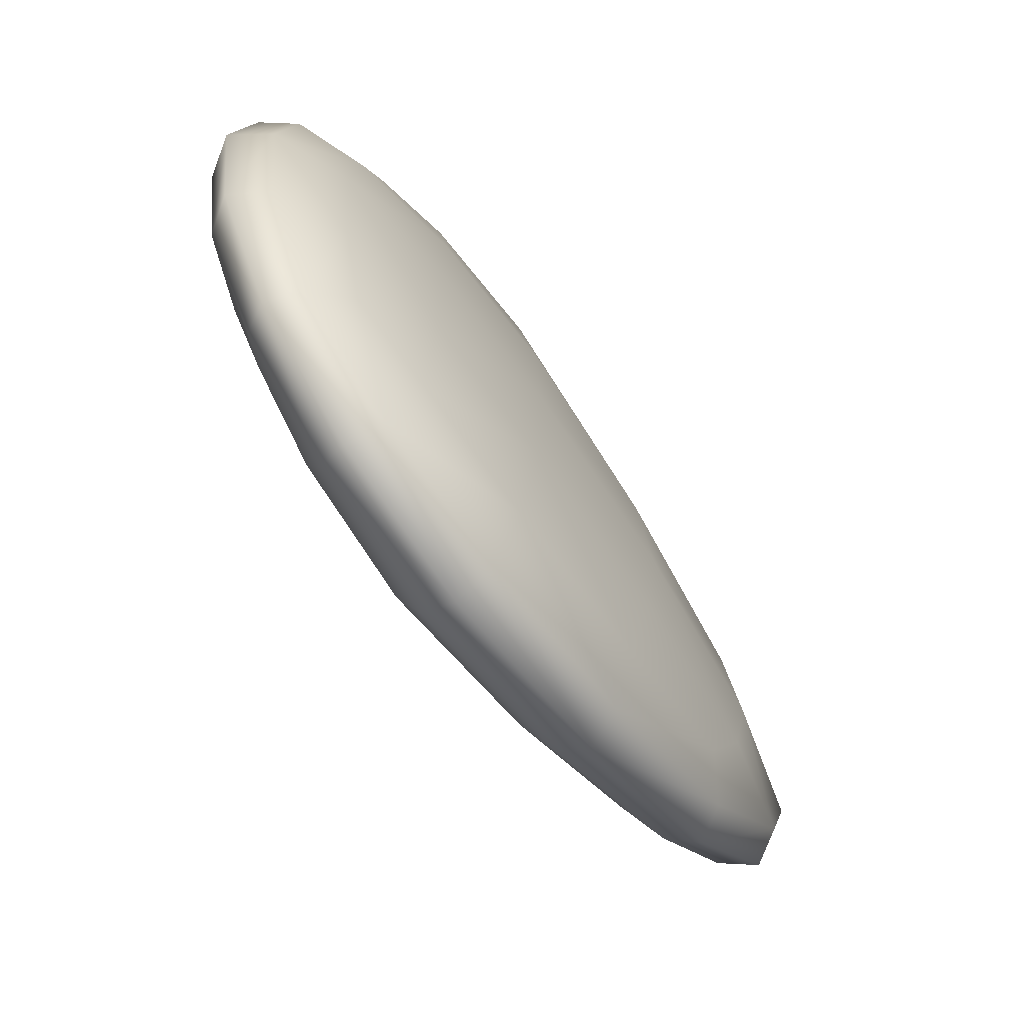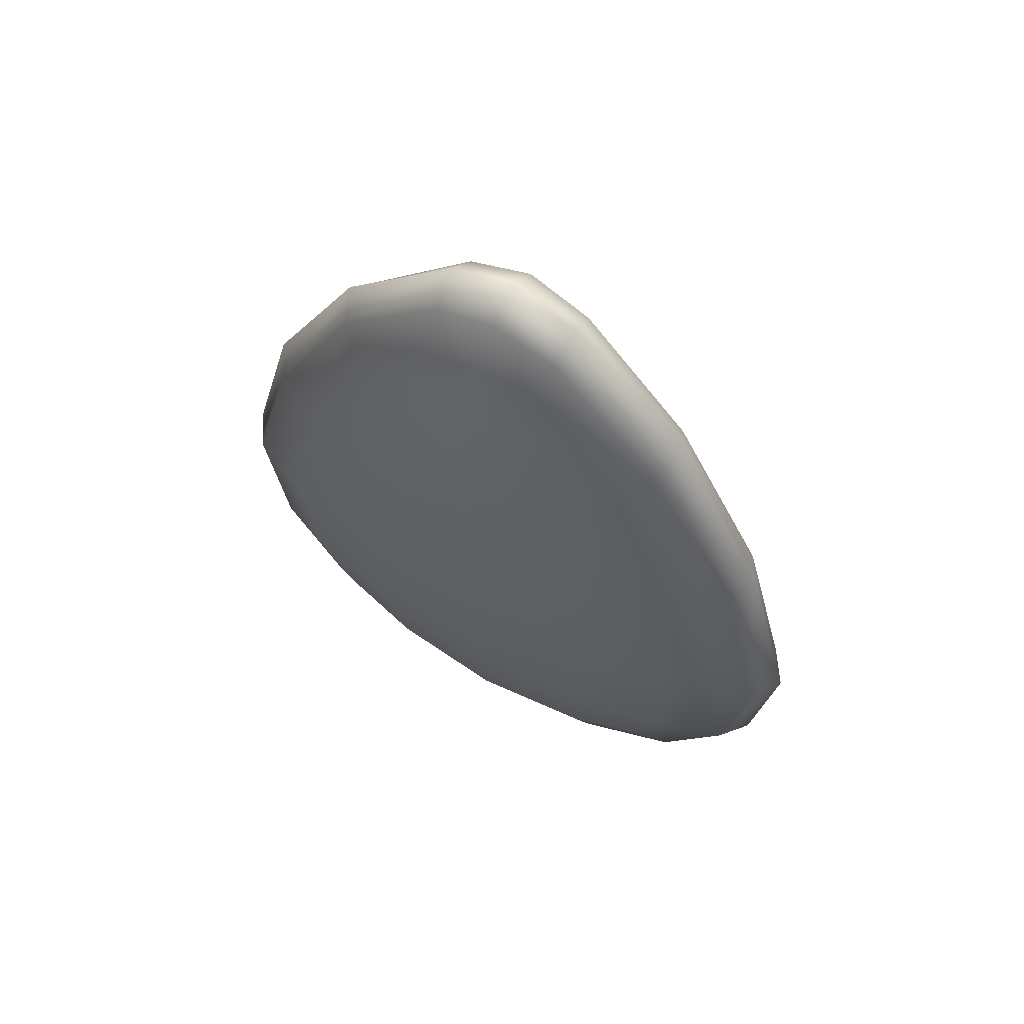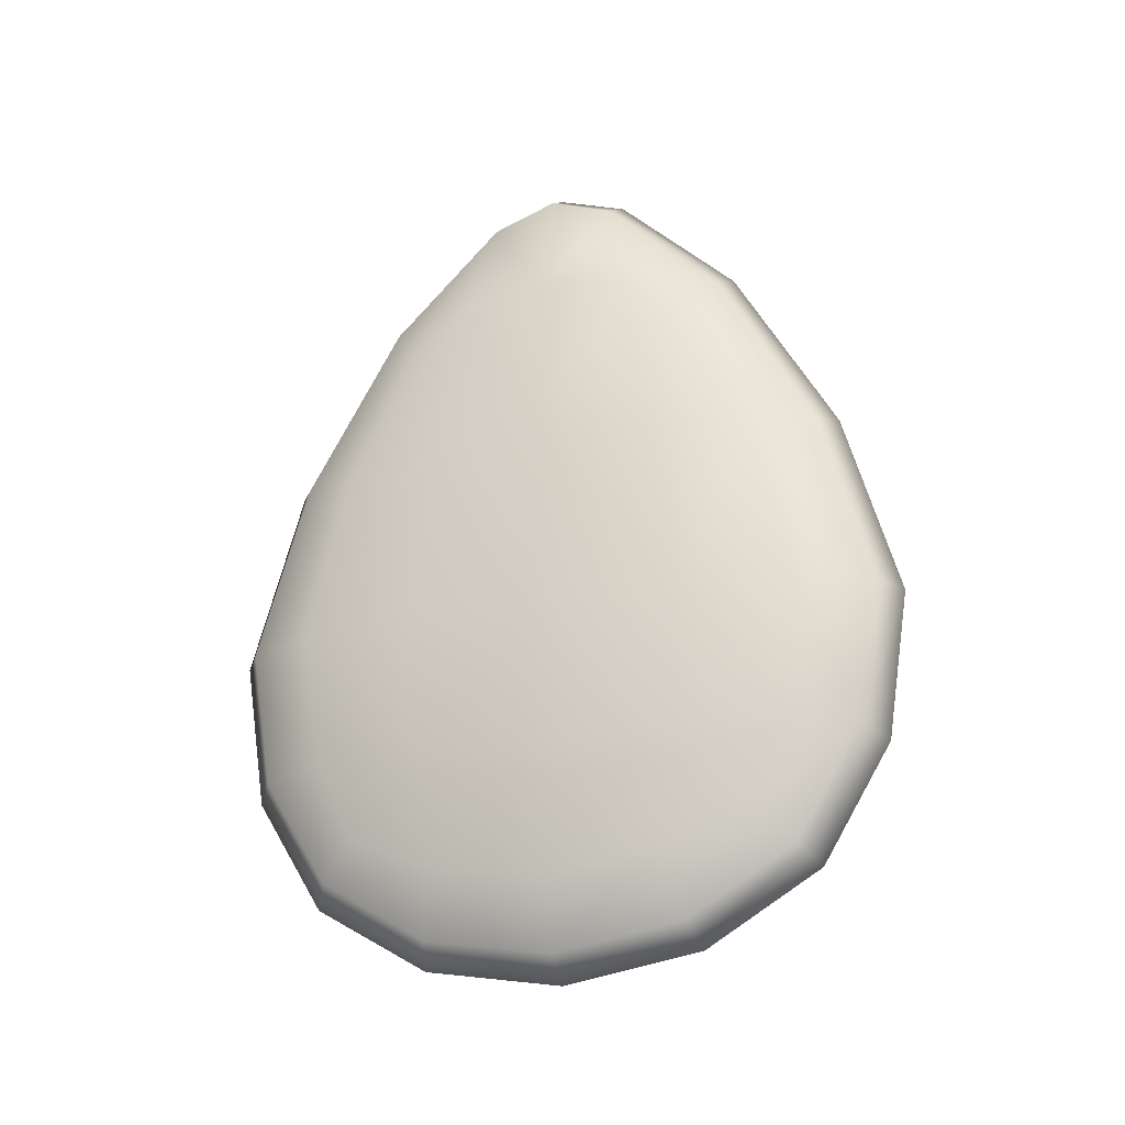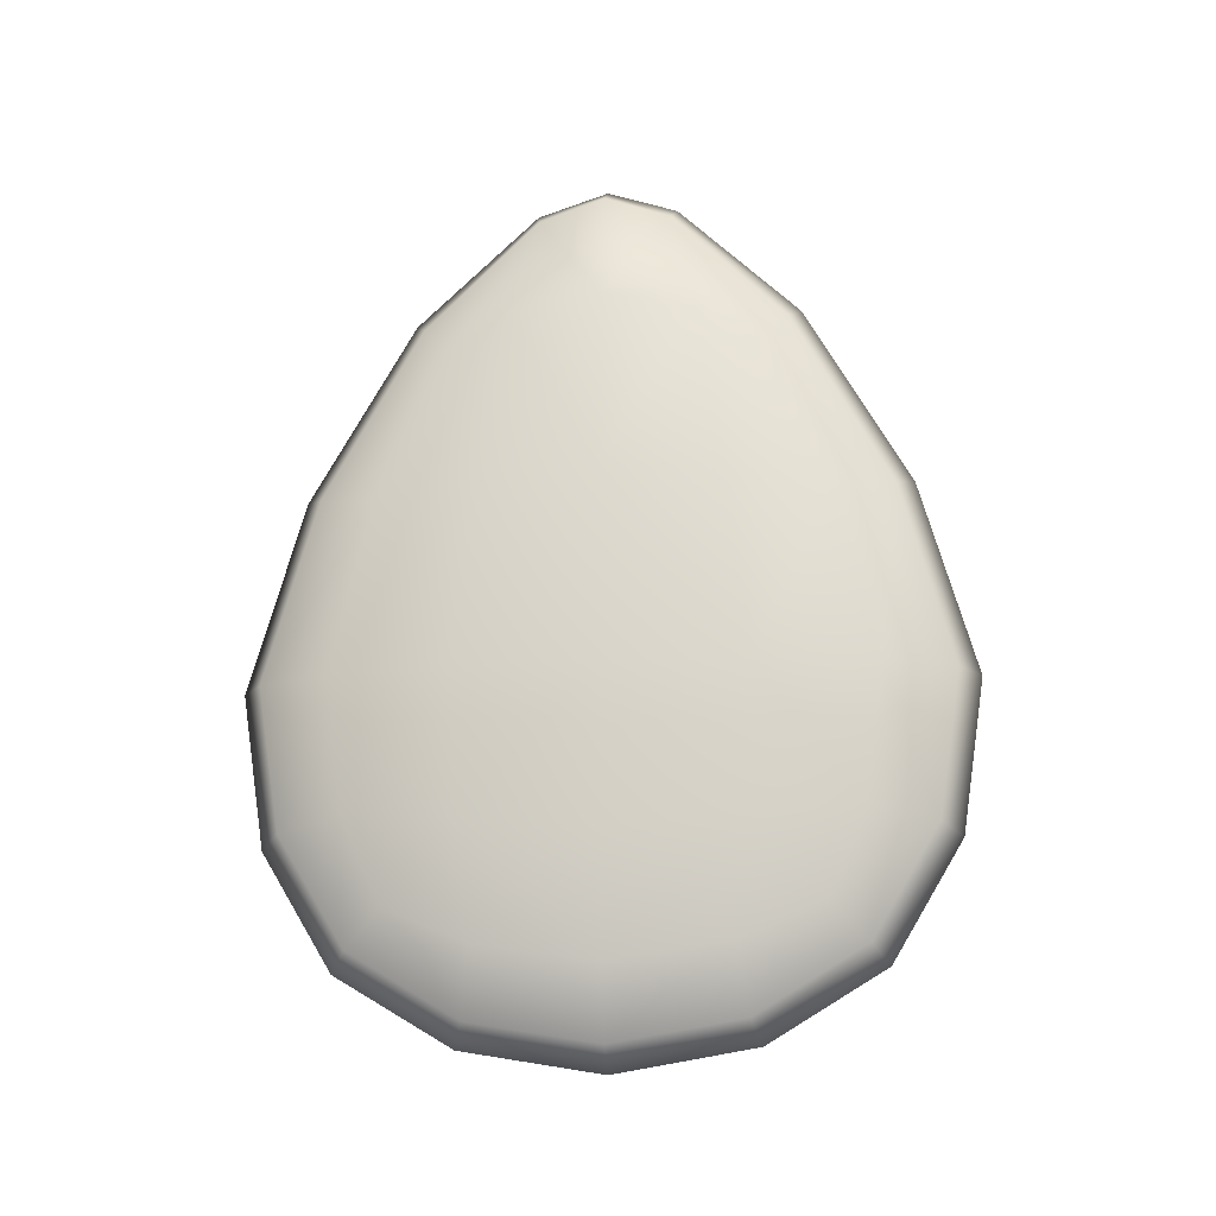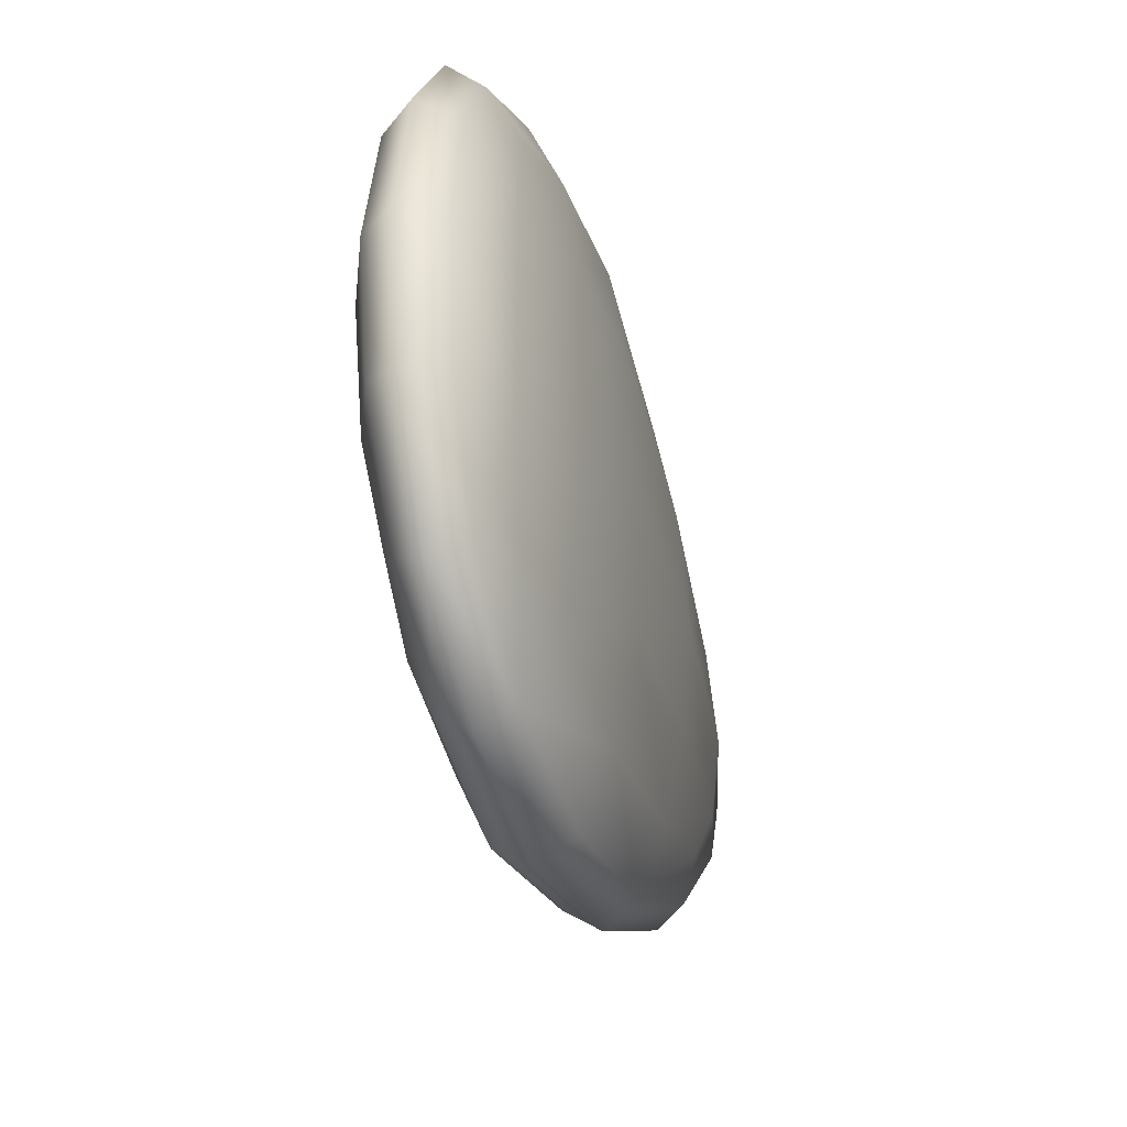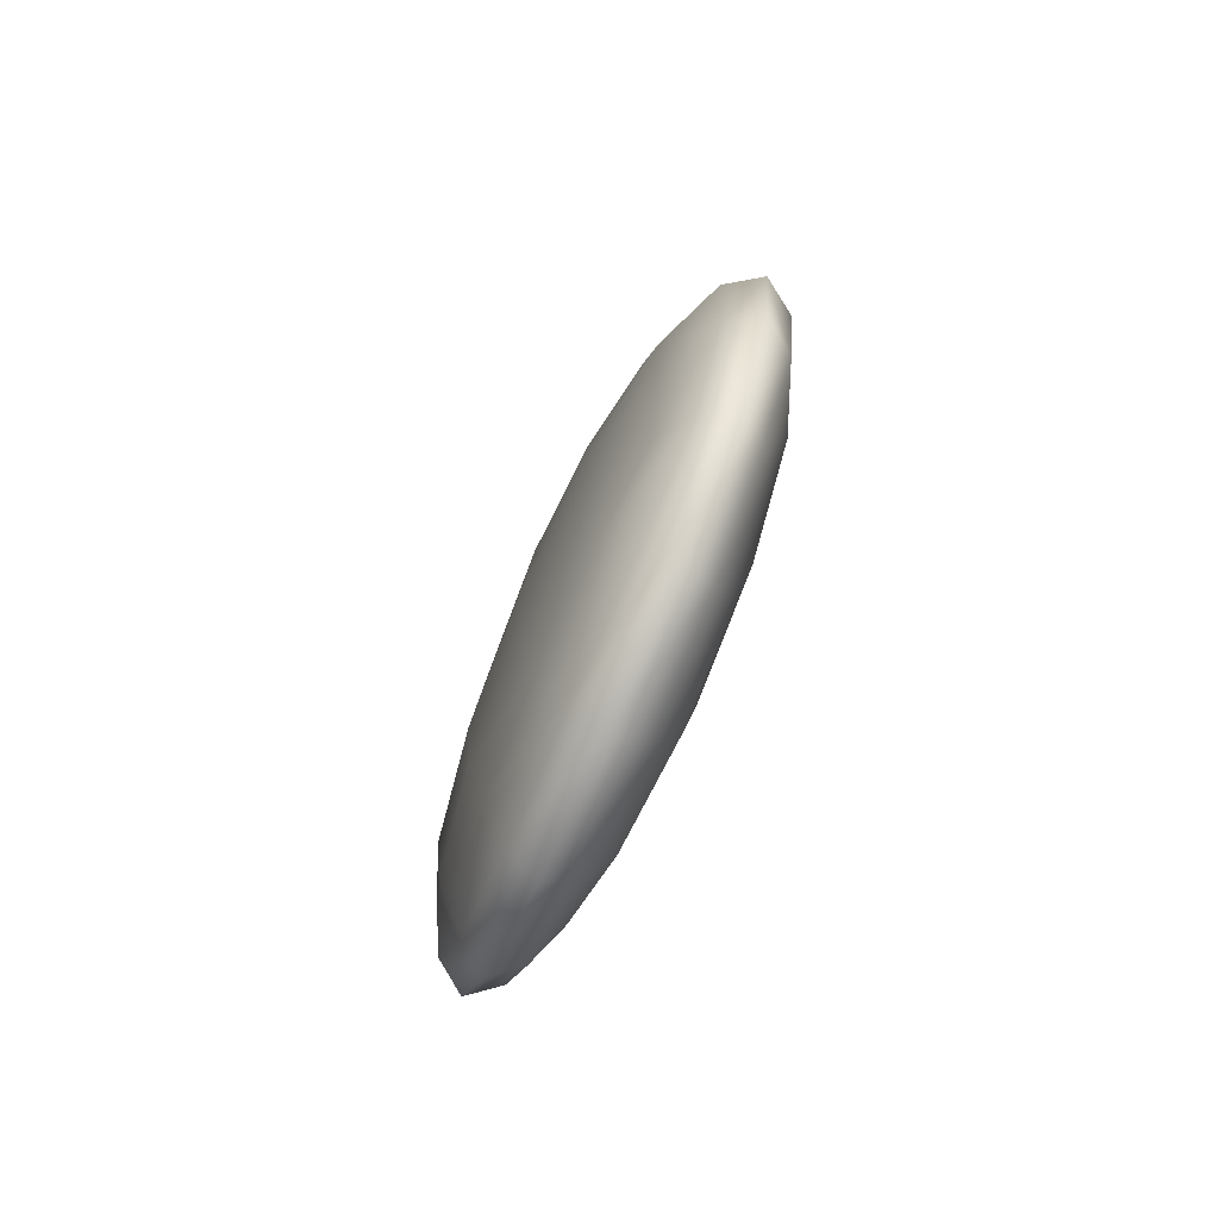
<metadata>
{"format":"obj","ext":"obj","renderer":"f3d","projection":"perspective","resolution":1024,"background":"white","views":[{"elev":-68.2,"azim":35.1,"up":"+Z"},{"elev":61.2,"azim":120.4,"up":"+Y"},{"elev":-23.9,"azim":108.2,"up":"+Y"},{"elev":-17.4,"azim":95.9,"up":"+Y"},{"elev":-38.4,"azim":16.2,"up":"+Z"},{"elev":-77.4,"azim":156.4,"up":"+Y"}]}
</metadata>
<code>
o Cube1
v -0.877 -0.5093 -0.5093
v -0.877 -0.5093 0.5093
v -0.877 0.8435 -0.3811
v -0.877 0.8435 0.3811
v -0.6217 -0.5093 -0.5093
v -0.6217 -0.5093 0.5093
v -0.6217 0.8435 -0.3811
v -0.6217 0.8435 0.3811
v -0.9106 -0.6432 -3.469e-18
v -0.9106 0.03022 -0.6432
v -0.7493 -0.6432 -0.6432
v -0.9106 0.03022 0.6432
v -0.7493 -0.6432 0.6432
v -0.9106 0.9775 -3.579e-18
v -0.7493 0.9775 -0.4814
v -0.7493 0.9775 0.4814
v -0.5881 -0.6432 -3.469e-18
v -0.5881 0.03022 -0.6432
v -0.5881 0.03022 0.6432
v -0.5881 0.9775 -3.579e-18
v -0.7493 1.326 1.143e-18
v -0.7493 -0.8785 -3.469e-18
v -0.7493 0.03022 0.8785
v -0.7493 0.03022 -0.8785
v -0.5291 0.03022 -3.469e-18
v -0.9695 0.03022 3.469e-18
v -0.8995 -0.599 -0.3021
v -0.8995 -0.3021 -0.599
v -0.8251 -0.599 -0.599
v -0.8995 -0.3021 0.599
v -0.8251 -0.599 0.599
v -0.8995 0.9332 -0.2261
v -0.8251 0.9332 -0.4482
v -0.8251 0.9332 0.4482
v -0.5992 -0.599 -0.3021
v -0.5992 -0.3021 -0.599
v -0.5992 -0.3021 0.599
v -0.5992 0.9332 -0.2261
v -0.8995 -0.599 0.3021
v -0.8995 0.4674 -0.5427
v -0.6736 -0.599 -0.599
v -0.8995 0.4674 0.5427
v -0.6736 -0.599 0.599
v -0.8995 0.9332 0.2261
v -0.6736 0.9332 -0.4482
v -0.6736 0.9332 0.4482
v -0.5992 -0.599 0.3021
v -0.5992 0.4674 -0.5427
v -0.5992 0.4674 0.5427
v -0.5992 0.9332 0.2261
v -0.7493 1.267 0.1764
v -0.8372 1.267 -6.018e-19
v -0.7493 1.267 -0.1764
v -0.6614 1.267 -6.018e-19
v -0.7493 -0.8194 -0.3507
v -0.8372 -0.8194 0
v -0.7493 -0.8194 0.3507
v -0.6614 -0.8194 0
v -0.7493 -0.3507 0.8194
v -0.8372 0.03022 0.8194
v -0.7493 0.516 0.7424
v -0.6614 0.03022 0.8194
v -0.7493 0.516 -0.7424
v -0.8372 0.03022 -0.8194
v -0.7493 -0.3507 -0.8194
v -0.6614 0.03022 -0.8194
v -0.5439 0.03022 -0.3507
v -0.5439 -0.3507 0
v -0.5439 0.03022 0.3507
v -0.5439 0.516 -2.545e-19
v -0.9547 0.03022 0.3507
v -0.9547 -0.3507 0
v -0.9547 0.03022 -0.3507
v -0.9547 0.516 -2.545e-19
v -0.8311 1.212 0.1641
v -0.8311 1.212 -0.1641
v -0.6675 1.212 -0.1641
v -0.6675 1.212 0.1641
v -0.8311 -0.7639 -0.3264
v -0.8311 -0.7639 0.3264
v -0.6675 -0.7639 0.3264
v -0.6675 -0.7639 -0.3264
v -0.8311 -0.3264 0.7639
v -0.8311 0.4917 0.6921
v -0.6675 0.4917 0.6921
v -0.6675 -0.3264 0.7639
v -0.8311 0.4917 -0.6921
v -0.8311 -0.3264 -0.7639
v -0.6675 -0.3264 -0.7639
v -0.6675 0.4917 -0.6921
v -0.5579 -0.3264 -0.3264
v -0.5579 -0.3264 0.3264
v -0.5579 0.4917 0.2957
v -0.5579 0.4917 -0.2957
v -0.9408 -0.3264 0.3264
v -0.9408 -0.3264 -0.3264
v -0.9408 0.4917 -0.2957
v -0.9408 0.4917 0.2957
g Cube1_Cube1_auv
f 1 29 79 27
f 2 31 83 30
f 2 39 80 31
f 3 40 97 32
f 4 42 84 34
f 4 44 98 42
f 5 36 91 35
f 5 41 89 36
f 6 47 92 37
f 7 45 77 38
f 7 48 90 45
f 8 50 78 46
f 9 27 79 56
f 9 56 80 39
f 10 28 96 73
f 10 73 97 40
f 11 29 88 65
f 11 65 89 41
f 12 30 83 60
f 12 60 84 42
f 13 31 80 57
f 13 57 81 43
f 14 32 97 74
f 14 74 98 44
f 15 33 76 53
f 15 53 77 45
f 16 34 84 61
f 16 61 85 46
f 17 35 91 68
f 17 68 92 47
f 18 36 89 66
f 18 66 90 48
f 19 37 92 69
f 19 69 93 49
f 20 38 77 54
f 20 54 78 50
f 21 52 75 51
f 21 53 76 52
f 21 54 77 53
f 22 56 79 55
f 22 57 80 56
f 22 58 81 57
f 23 60 83 59
f 23 61 84 60
f 23 62 85 61
f 24 64 87 63
f 24 65 88 64
f 24 66 89 65
f 25 68 91 67
f 25 69 92 68
f 25 70 93 69
f 26 72 95 71
f 26 73 96 72
f 26 74 97 73
f 27 96 28 1
f 28 88 29 1
f 30 95 39 2
f 32 76 33 3
f 33 87 40 3
f 34 75 44 4
f 35 82 41 5
f 37 86 43 6
f 38 94 48 7
f 39 95 72 9
f 40 87 64 10
f 41 82 55 11
f 42 98 71 12
f 43 81 47 6
f 43 86 59 13
f 44 75 52 14
f 45 90 63 15
f 46 78 51 16
f 46 85 49 8
f 47 81 58 17
f 48 94 67 18
f 49 85 62 19
f 49 93 50 8
f 50 93 70 20
f 51 75 34 16
f 51 78 54 21
f 52 76 32 14
f 55 79 29 11
f 55 82 58 22
f 58 82 35 17
f 59 83 31 13
f 59 86 62 23
f 62 86 37 19
f 63 87 33 15
f 63 90 66 24
f 64 88 28 10
f 67 91 36 18
f 67 94 70 25
f 70 94 38 20
f 71 95 30 12
f 71 98 74 26
f 72 96 27 9

</code>
